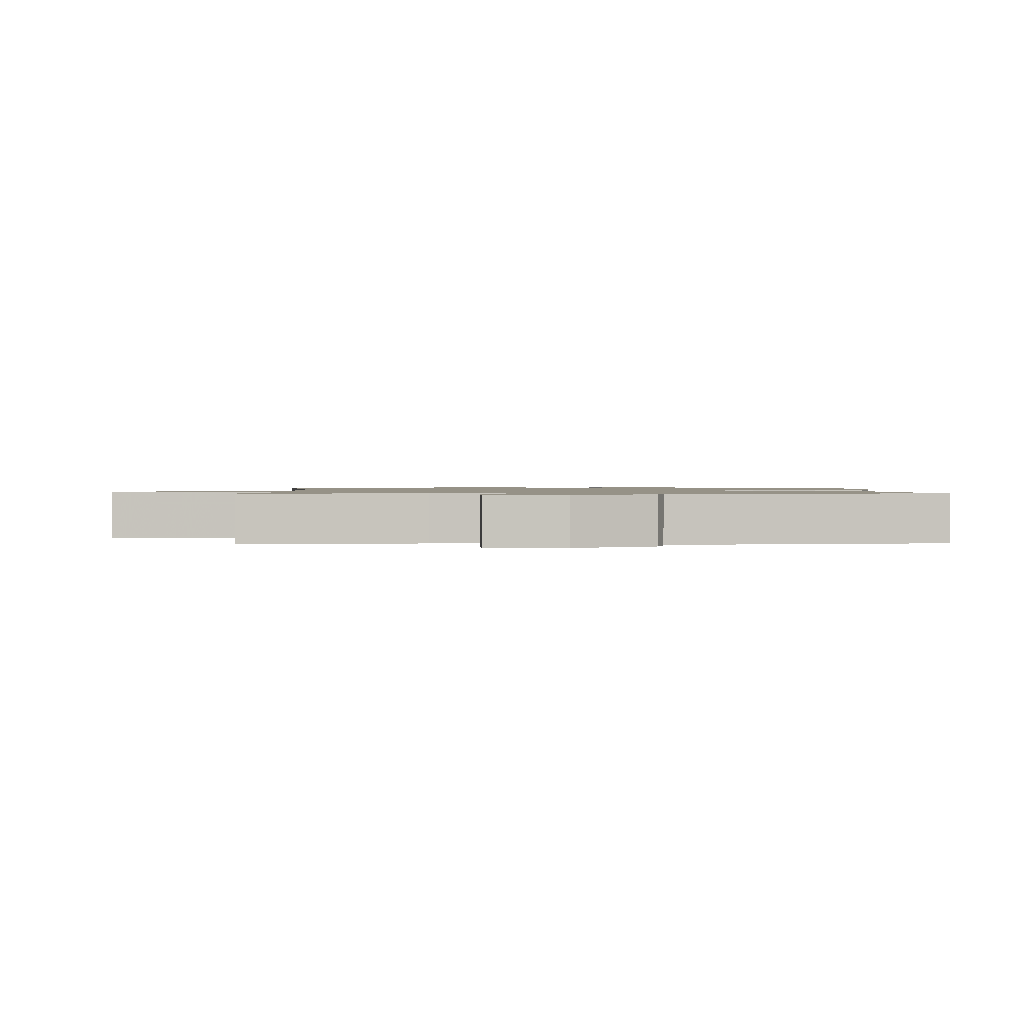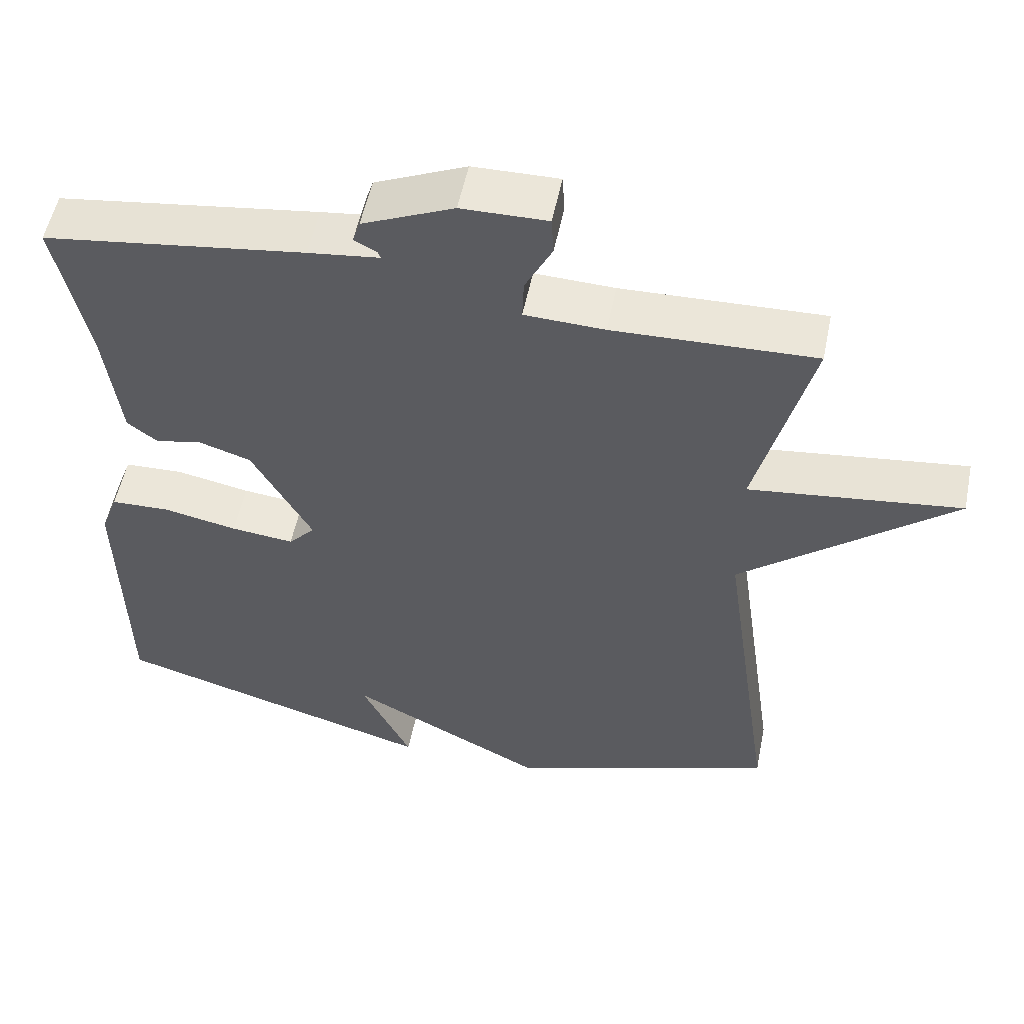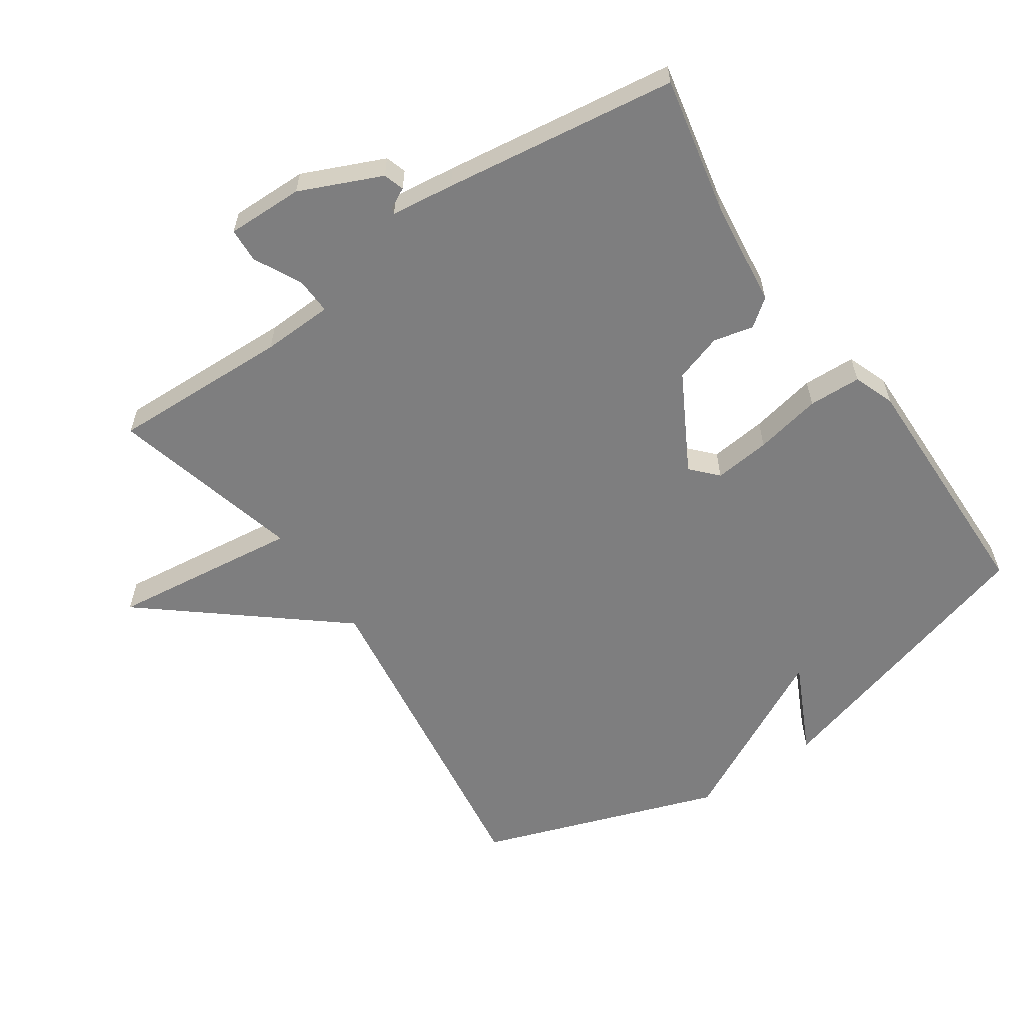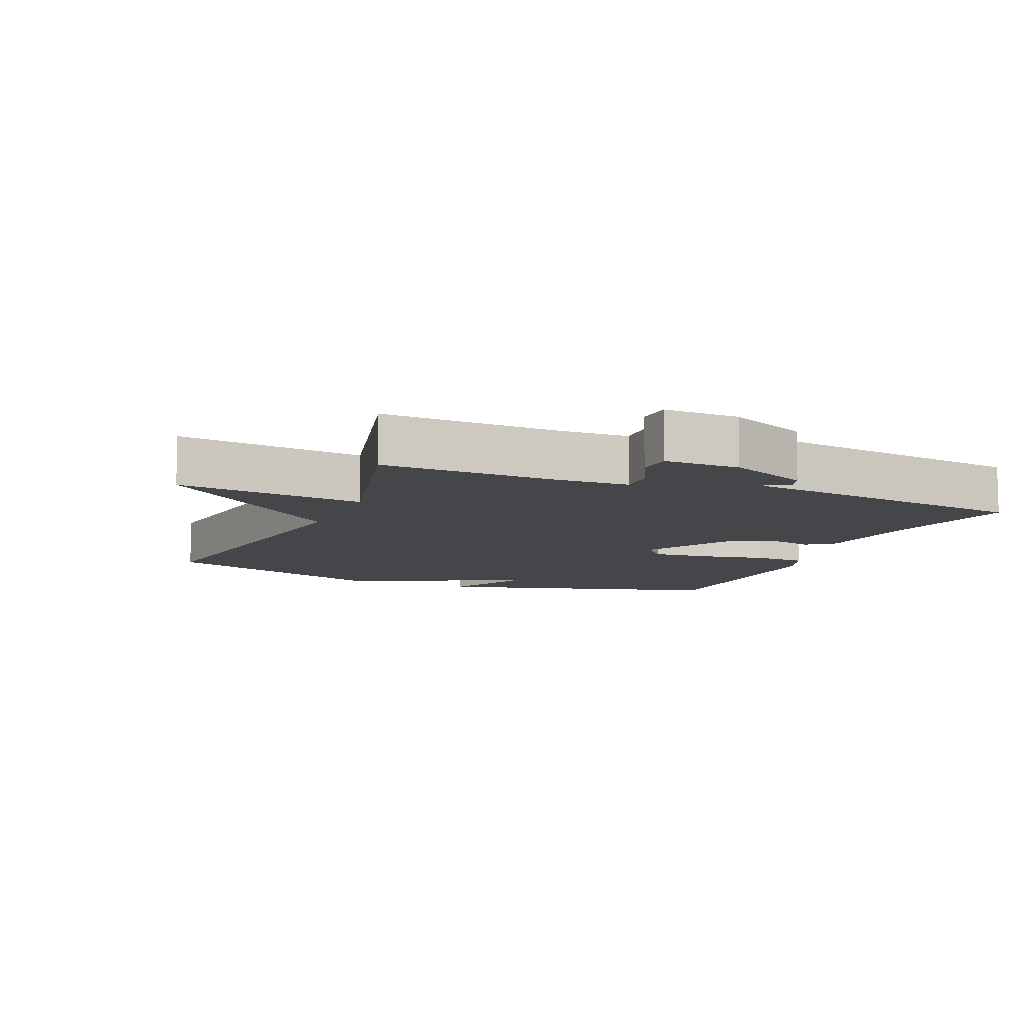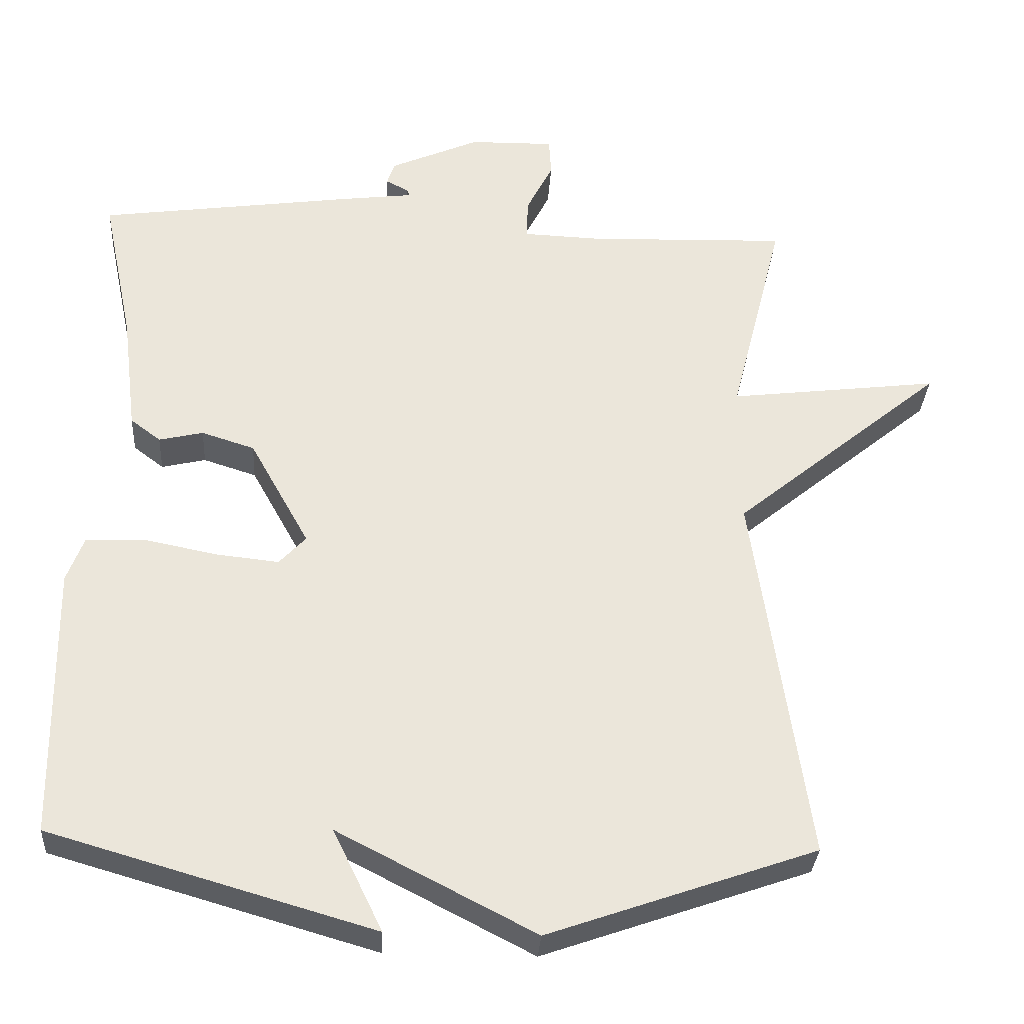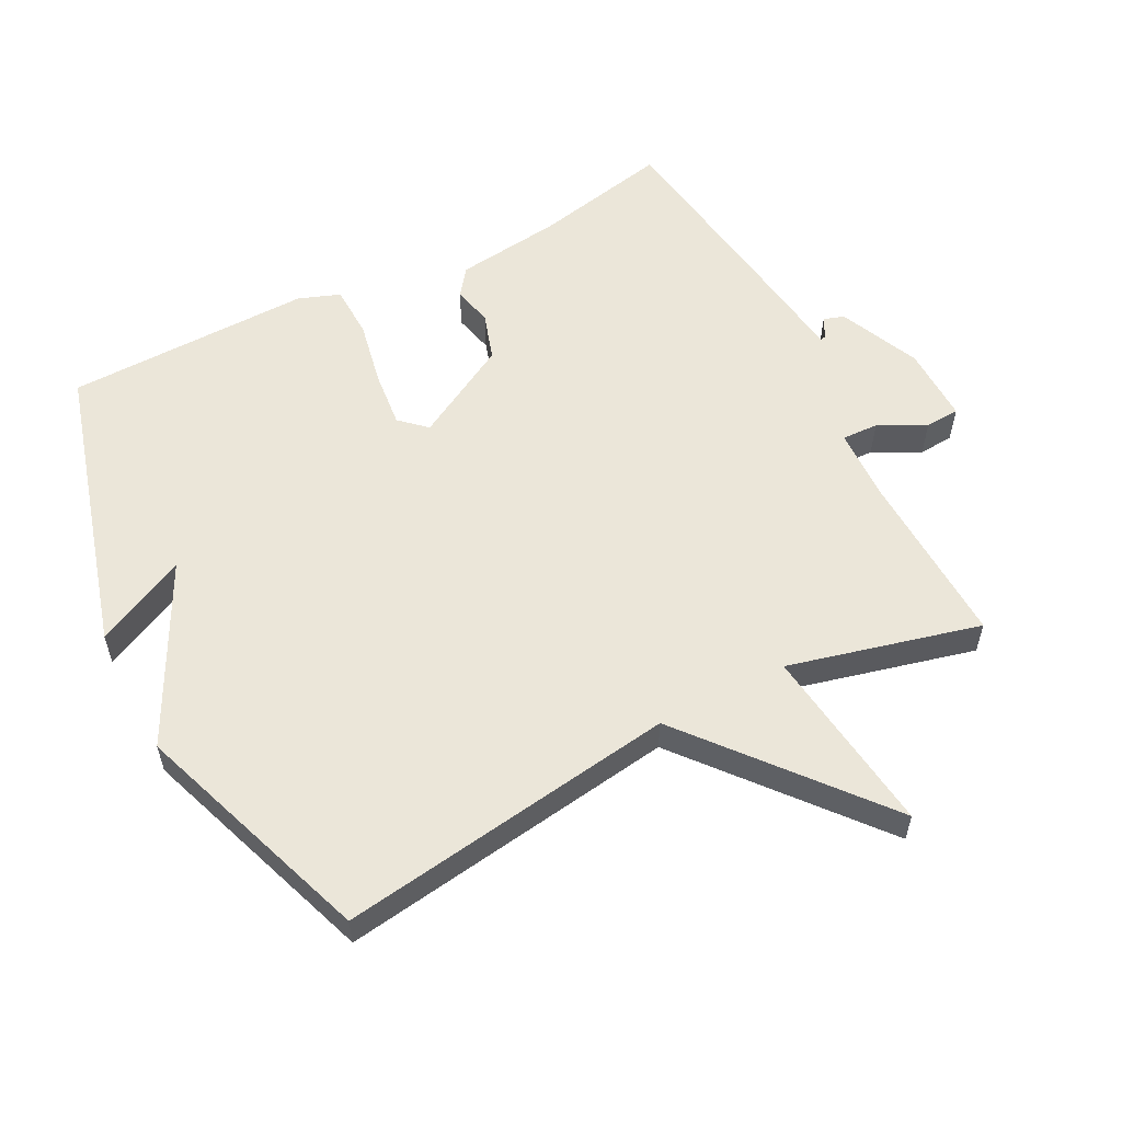
<metadata>
{"format":"obj","ext":"obj","renderer":"f3d","projection":"perspective","resolution":1024,"background":"white","views":[{"elev":1.1,"azim":-1.4,"up":"+Y"},{"elev":54.1,"azim":-168.5,"up":"+Z"},{"elev":-59.4,"azim":34.5,"up":"+Y"},{"elev":-9.5,"azim":-22.9,"up":"+Y"},{"elev":-32.1,"azim":176.5,"up":"+Z"},{"elev":56.9,"azim":-117.4,"up":"+Y"}]}
</metadata>
<code>
v -0.5 0.07 0.5
v -0.23 0.07 0.491
v -0.123 0.07 0.495
v -0.125 0.07 0.55
v -0.161 0.07 0.621
v -0.158 0.07 0.673
v -0.043 0.07 0.671
v 0.079 0.07 0.617
v 0.089 0.07 0.586
v 0.058 0.07 0.57
v 0.055 0.07 0.561
v 0.15 0.07 0.549
v 0.5 0.07 0.5
v 0.457 0.07 0.294
v 0.437 0.07 0.133
v 0.396 0.07 0.102
v 0.336 0.07 0.116
v 0.264 0.07 0.093
v 0.183 0.07 -0.053
v 0.219 0.07 -0.092
v 0.304 0.07 -0.083
v 0.404 0.07 -0.063
v 0.483 0.07 -0.066
v 0.506 0.07 -0.128
v 0.5 0.07 -0.5
v 0.062 0.07 -0.627
v 0.129 0.07 -0.489
v -0.138 0.07 -0.627
v -0.5 0.07 -0.5
v -0.427 0.07 0.011
v -0.712 0.07 0.246
v -0.427 0.07 0.211
v -0.5 0 0.5
v -0.23 0 0.491
v -0.123 0 0.495
v -0.125 0 0.55
v -0.161 0 0.621
v -0.158 0 0.673
v -0.043 0 0.671
v 0.079 0 0.617
v 0.089 0 0.586
v 0.058 0 0.57
v 0.055 0 0.561
v 0.15 0 0.549
v 0.5 0 0.5
v 0.457 0 0.294
v 0.437 0 0.133
v 0.396 0 0.102
v 0.336 0 0.116
v 0.264 0 0.093
v 0.183 0 -0.053
v 0.219 0 -0.092
v 0.304 0 -0.083
v 0.404 0 -0.063
v 0.483 0 -0.066
v 0.506 0 -0.128
v 0.5 0 -0.5
v 0.062 0 -0.627
v 0.129 0 -0.489
v -0.138 0 -0.627
v -0.5 0 -0.5
v -0.427 0 0.011
v -0.712 0 0.246
v -0.427 0 0.211
f 30 31 32
f 27 28 29 30
f 27 30 32
f 25 26 27
f 24 25 27
f 23 24 27
f 22 23 27
f 21 22 27
f 20 21 27
f 27 32 1
f 20 27 1
f 19 20 1
f 14 15 16 17
f 14 17 18
f 13 14 18
f 12 13 18
f 11 12 18
f 8 9 10
f 7 8 10
f 6 7 10
f 5 6 10
f 4 5 10
f 3 4 10 11
f 18 19 1 2
f 3 11 18
f 2 3 18
f 64 63 62
f 62 61 60 59
f 64 62 59
f 59 58 57
f 59 57 56
f 59 56 55
f 59 55 54
f 59 54 53
f 59 53 52
f 33 64 59
f 33 59 52
f 33 52 51
f 49 48 47 46
f 50 49 46
f 50 46 45
f 50 45 44
f 50 44 43
f 42 41 40
f 42 40 39
f 42 39 38
f 42 38 37
f 42 37 36
f 43 42 36 35
f 34 33 51 50
f 50 43 35
f 50 35 34
f 1 33 34 2
f 2 34 35 3
f 3 35 36 4
f 4 36 37 5
f 5 37 38 6
f 6 38 39 7
f 7 39 40 8
f 8 40 41 9
f 9 41 42 10
f 10 42 43 11
f 11 43 44 12
f 12 44 45 13
f 13 45 46 14
f 14 46 47 15
f 15 47 48 16
f 16 48 49 17
f 17 49 50 18
f 18 50 51 19
f 19 51 52 20
f 20 52 53 21
f 21 53 54 22
f 22 54 55 23
f 23 55 56 24
f 24 56 57 25
f 25 57 58 26
f 26 58 59 27
f 27 59 60 28
f 28 60 61 29
f 29 61 62 30
f 30 62 63 31
f 31 63 64 32
f 32 64 33 1

</code>
